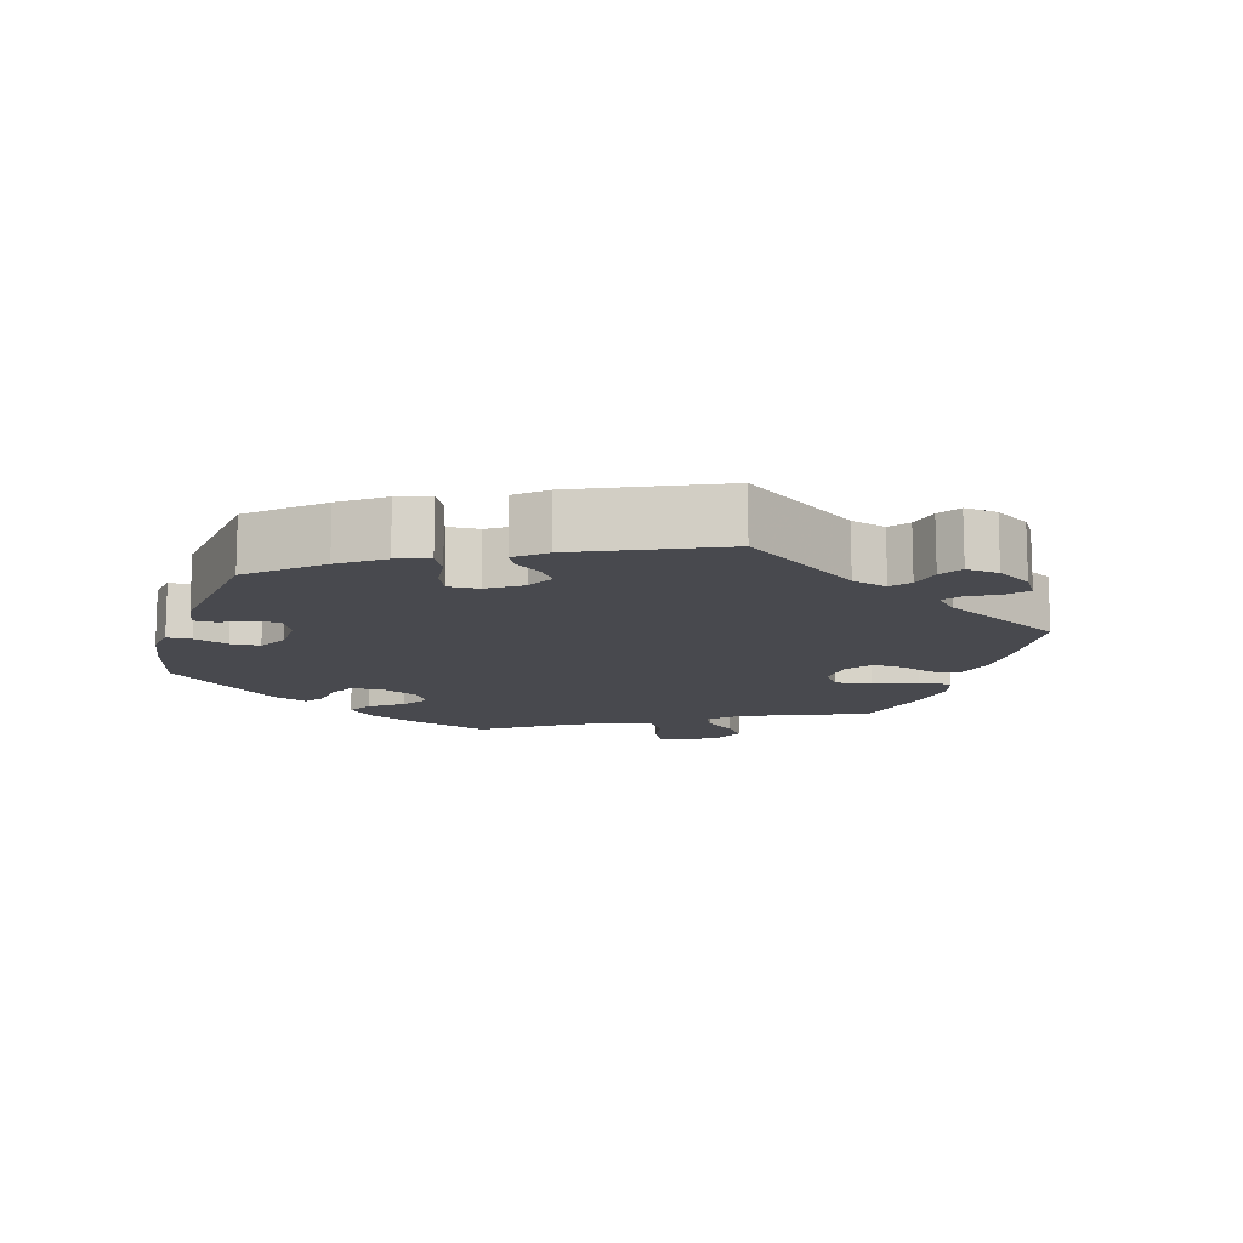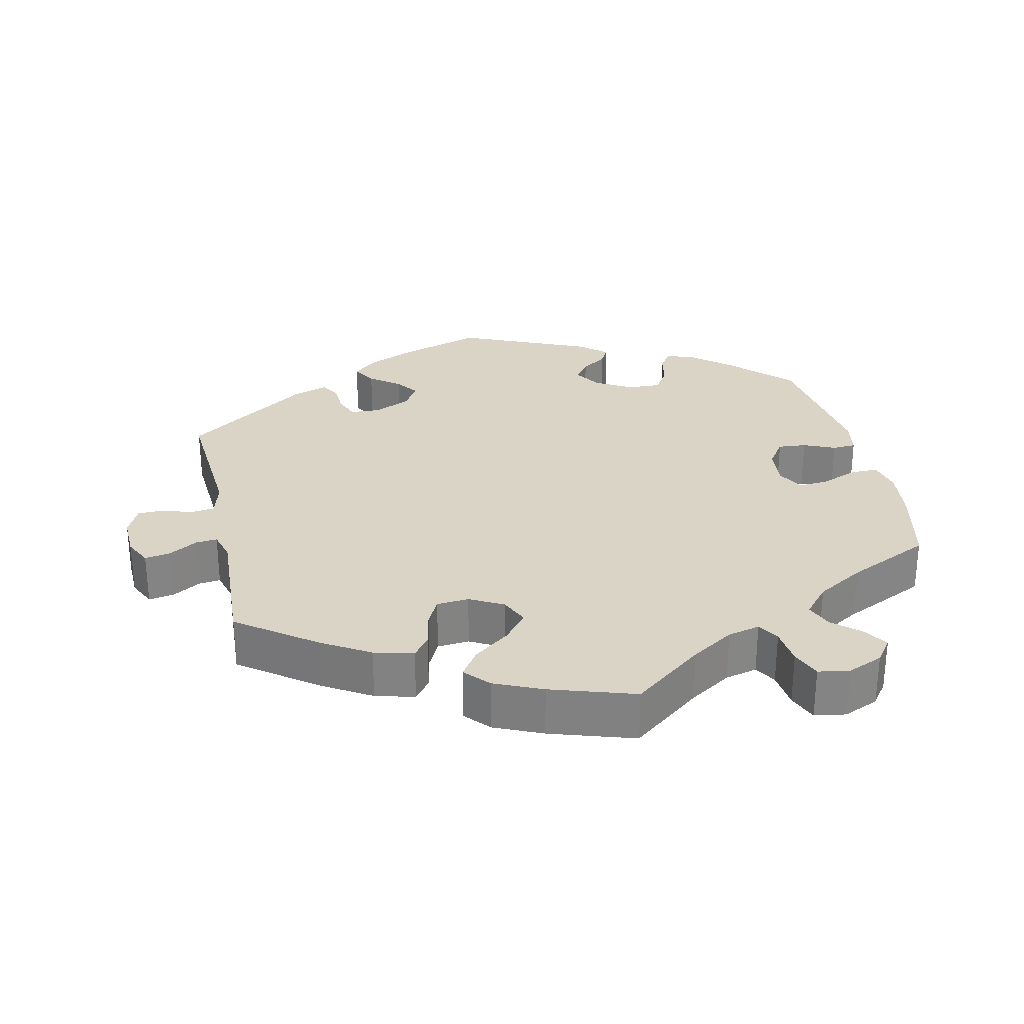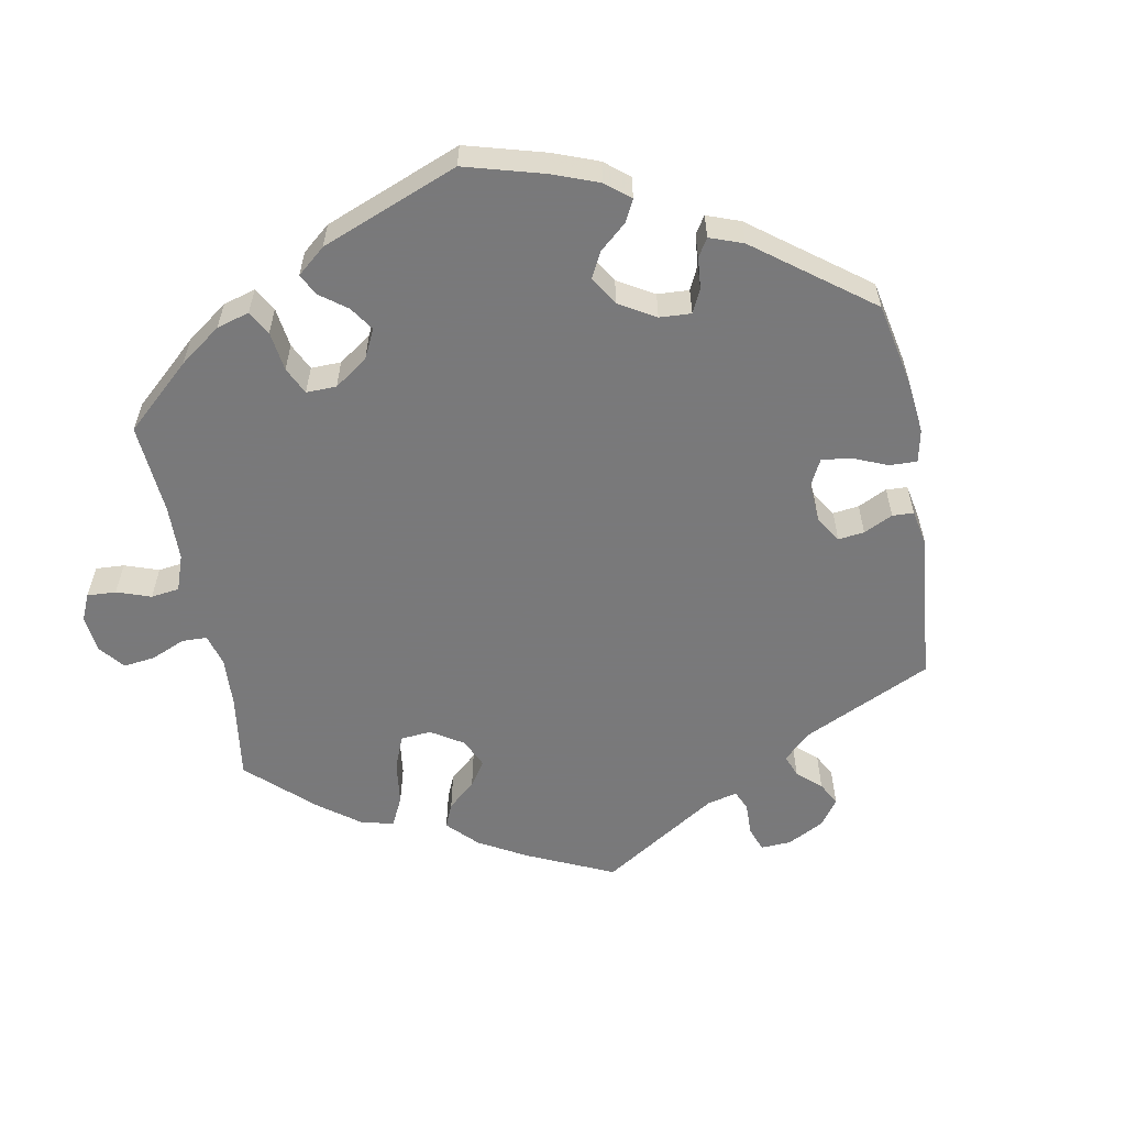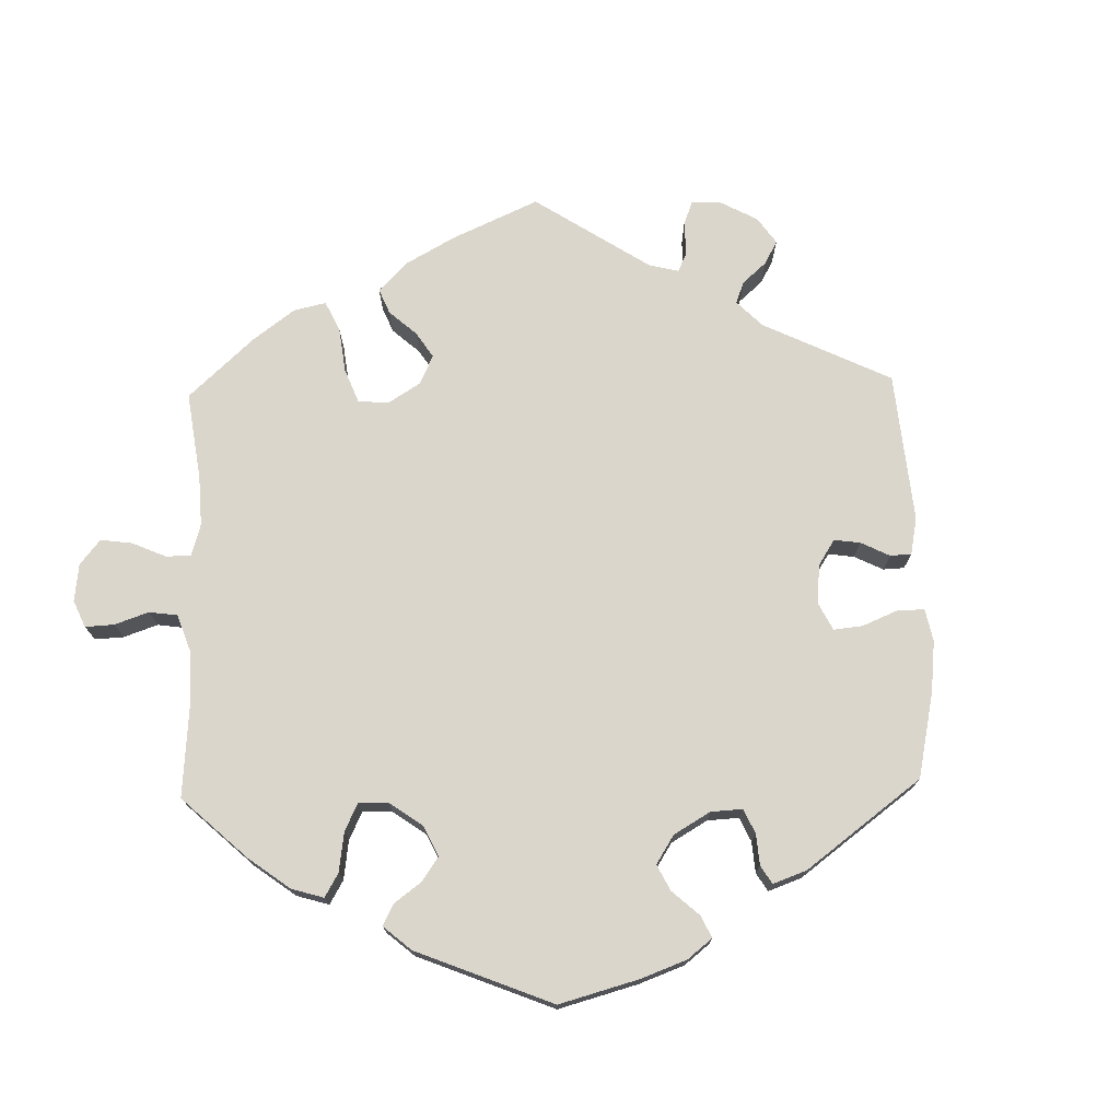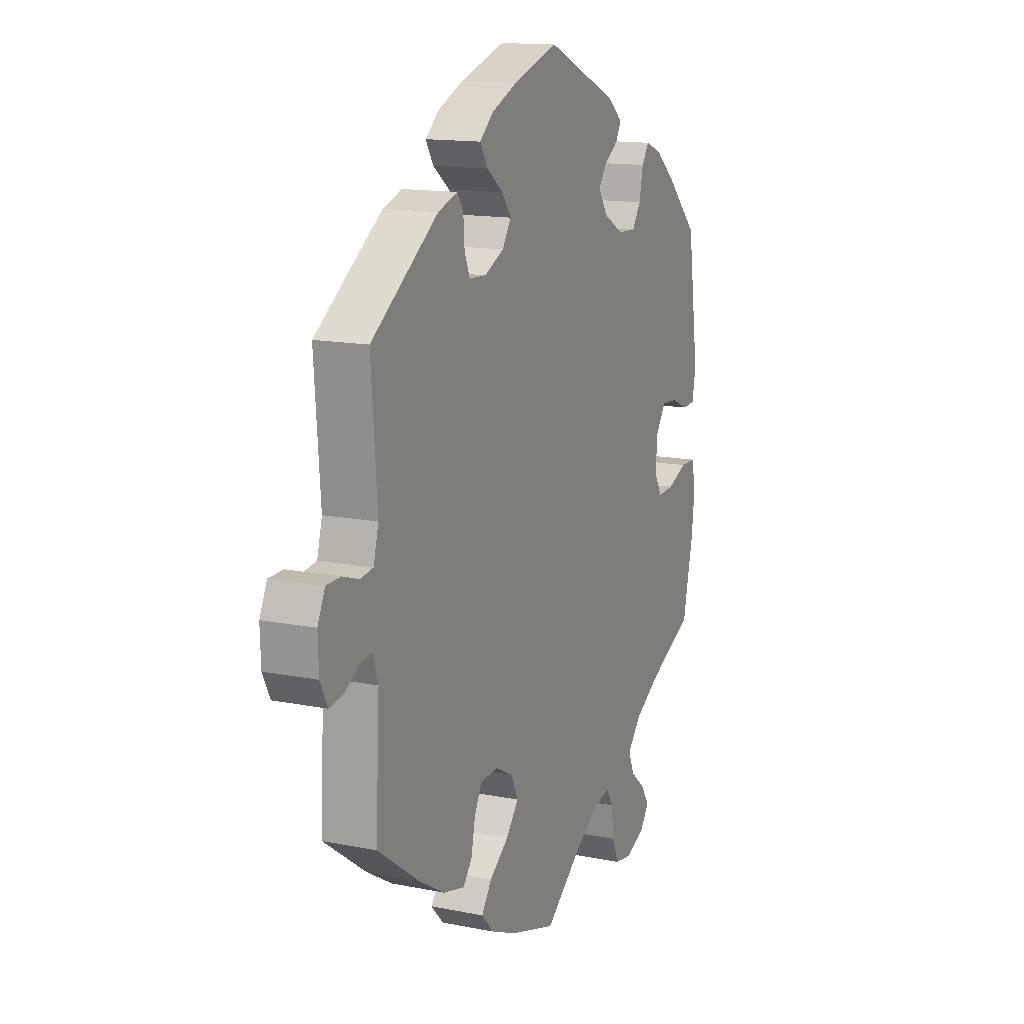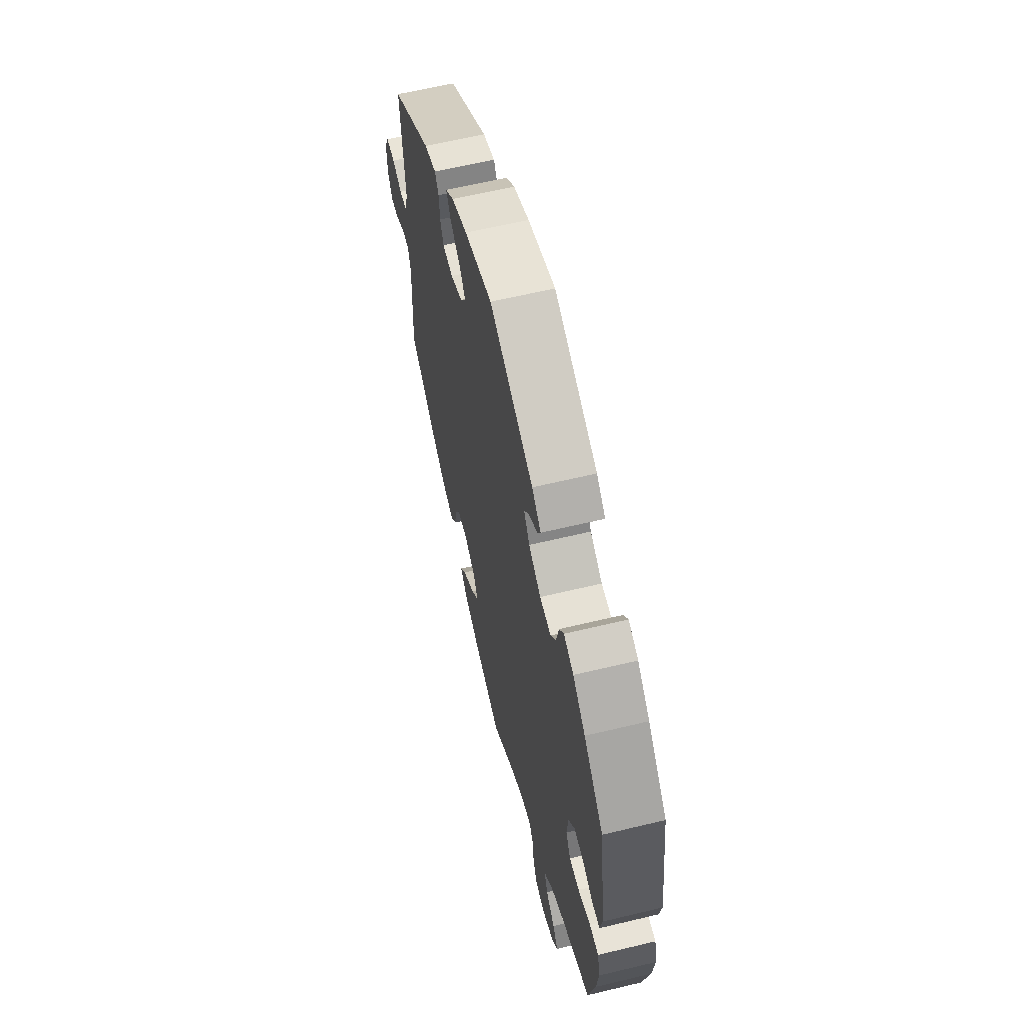
<metadata>
{"format":"obj","ext":"obj","renderer":"f3d","projection":"perspective","resolution":1024,"background":"white","views":[{"elev":-12.6,"azim":42.7,"up":"+Y"},{"elev":28.9,"azim":167.8,"up":"+Y"},{"elev":-57.8,"azim":-49.7,"up":"+Y"},{"elev":73.8,"azim":-61.6,"up":"+Y"},{"elev":14.1,"azim":114.0,"up":"+Z"},{"elev":62.3,"azim":-103.7,"up":"+Z"}]}
</metadata>
<code>
v -0.418 0.07 0.37
v -0.366 0.07 0.413
v -0.325 0.07 0.429
v -0.306 0.07 0.401
v -0.296 0.07 0.352
v -0.274 0.07 0.318
v -0.227 0.07 0.32
v -0.176 0.07 0.349
v -0.152 0.07 0.386
v -0.173 0.07 0.416
v -0.209 0.07 0.441
v -0.223 0.07 0.467
v -0.185 0.07 0.499
v -0.001 0.07 0.578
v 0.115 0.07 0.54
v 0.181 0.07 0.511
v 0.216 0.07 0.48
v 0.196 0.07 0.447
v 0.154 0.07 0.415
v 0.13 0.07 0.382
v 0.153 0.07 0.347
v 0.203 0.07 0.323
v 0.246 0.07 0.325
v 0.26 0.07 0.359
v 0.263 0.07 0.404
v 0.279 0.07 0.429
v 0.329 0.07 0.412
v 0.501 0.07 0.29
v 0.486 0.07 0.091
v 0.499 0.07 0.042
v 0.532 0.07 0.037
v 0.574 0.07 0.051
v 0.611 0.07 0.05
v 0.63 0.07 0.009
v 0.628 0.07 -0.049
v 0.609 0.07 -0.087
v 0.573 0.07 -0.081
v 0.533 0.07 -0.057
v 0.503 0.07 -0.054
v 0.491 0.07 -0.096
v 0.501 0.07 -0.288
v 0.393 0.07 -0.366
v 0.326 0.07 -0.406
v 0.271 0.07 -0.42
v 0.248 0.07 -0.39
v 0.238 0.07 -0.34
v 0.219 0.07 -0.302
v 0.174 0.07 -0.298
v 0.127 0.07 -0.323
v 0.109 0.07 -0.362
v 0.141 0.07 -0.402
v 0.191 0.07 -0.44
v 0.217 0.07 -0.478
v 0.186 0.07 -0.512
v 0.119 0.07 -0.541
v 0.001 0.07 -0.578
v -0.096 0.07 -0.502
v -0.155 0.07 -0.464
v -0.2 0.07 -0.453
v -0.218 0.07 -0.483
v -0.224 0.07 -0.535
v -0.241 0.07 -0.576
v -0.285 0.07 -0.583
v -0.334 0.07 -0.562
v -0.358 0.07 -0.529
v -0.336 0.07 -0.495
v -0.298 0.07 -0.462
v -0.283 0.07 -0.425
v -0.318 0.07 -0.384
v -0.384 0.07 -0.344
v -0.5 0.07 -0.289
v -0.527 0.07 -0.168
v -0.535 0.07 -0.097
v -0.524 0.07 -0.051
v -0.486 0.07 -0.051
v -0.434 0.07 -0.072
v -0.392 0.07 -0.075
v -0.372 0.07 -0.038
v -0.377 0.07 0.018
v -0.403 0.07 0.056
v -0.443 0.07 0.053
v -0.487 0.07 0.034
v -0.52 0.07 0.036
v -0.529 0.07 0.086
v -0.5 0.07 0.289
v -0.418 0 0.37
v -0.366 0 0.413
v -0.325 0 0.429
v -0.306 0 0.401
v -0.296 0 0.352
v -0.274 0 0.318
v -0.227 0 0.32
v -0.176 0 0.349
v -0.152 0 0.386
v -0.173 0 0.416
v -0.209 0 0.441
v -0.223 0 0.467
v -0.185 0 0.499
v -0.001 0 0.578
v 0.115 0 0.54
v 0.181 0 0.511
v 0.216 0 0.48
v 0.196 0 0.447
v 0.154 0 0.415
v 0.13 0 0.382
v 0.153 0 0.347
v 0.203 0 0.323
v 0.246 0 0.325
v 0.26 0 0.359
v 0.263 0 0.404
v 0.279 0 0.429
v 0.329 0 0.412
v 0.501 0 0.29
v 0.486 0 0.091
v 0.499 0 0.042
v 0.532 0 0.037
v 0.574 0 0.051
v 0.611 0 0.05
v 0.63 0 0.009
v 0.628 0 -0.049
v 0.609 0 -0.087
v 0.573 0 -0.081
v 0.533 0 -0.057
v 0.503 0 -0.054
v 0.491 0 -0.096
v 0.501 0 -0.288
v 0.393 0 -0.366
v 0.326 0 -0.406
v 0.271 0 -0.42
v 0.248 0 -0.39
v 0.238 0 -0.34
v 0.219 0 -0.302
v 0.174 0 -0.298
v 0.127 0 -0.323
v 0.109 0 -0.362
v 0.141 0 -0.402
v 0.191 0 -0.44
v 0.217 0 -0.478
v 0.186 0 -0.512
v 0.119 0 -0.541
v 0.001 0 -0.578
v -0.096 0 -0.502
v -0.155 0 -0.464
v -0.2 0 -0.453
v -0.218 0 -0.483
v -0.224 0 -0.535
v -0.241 0 -0.576
v -0.285 0 -0.583
v -0.334 0 -0.562
v -0.358 0 -0.529
v -0.336 0 -0.495
v -0.298 0 -0.462
v -0.283 0 -0.425
v -0.318 0 -0.384
v -0.384 0 -0.344
v -0.5 0 -0.289
v -0.527 0 -0.168
v -0.535 0 -0.097
v -0.524 0 -0.051
v -0.486 0 -0.051
v -0.434 0 -0.072
v -0.392 0 -0.075
v -0.372 0 -0.038
v -0.377 0 0.018
v -0.403 0 0.056
v -0.443 0 0.053
v -0.487 0 0.034
v -0.52 0 0.036
v -0.529 0 0.086
v -0.5 0 0.289
f 81 82 83 84
f 80 81 84 85
f 79 80 85 1
f 73 74 75 76
f 73 76 77
f 70 71 72 73
f 69 70 73 77
f 68 69 77 78
f 64 65 66 67
f 64 67 68
f 63 64 68
f 60 61 62 63
f 59 60 63 68
f 58 59 68 78
f 54 55 56 57
f 51 52 53 54
f 50 51 54 57
f 49 50 57 58
f 43 44 45 46
f 43 46 47
f 40 41 42 43
f 39 40 43 47
f 35 36 37 38
f 35 38 39
f 34 35 39
f 31 32 33 34
f 30 31 34 39
f 29 30 39 47
f 24 25 26 27
f 23 24 27 28
f 22 23 28 29
f 16 17 18 19
f 16 19 20
f 15 16 20
f 14 15 20
f 13 14 20 21
f 10 11 12 13
f 9 10 13 21
f 2 3 4 5
f 79 1 2 5
f 79 5 6
f 78 79 6 7
f 48 49 58 78
f 48 78 7 8
f 22 29 47 48
f 21 22 48
f 8 9 21 48
f 169 168 167 166
f 170 169 166 165
f 86 170 165 164
f 161 160 159 158
f 162 161 158
f 158 157 156 155
f 162 158 155 154
f 163 162 154 153
f 152 151 150 149
f 153 152 149
f 153 149 148
f 148 147 146 145
f 153 148 145 144
f 163 153 144 143
f 142 141 140 139
f 139 138 137 136
f 142 139 136 135
f 143 142 135 134
f 131 130 129 128
f 132 131 128
f 128 127 126 125
f 132 128 125 124
f 123 122 121 120
f 124 123 120
f 124 120 119
f 119 118 117 116
f 124 119 116 115
f 132 124 115 114
f 112 111 110 109
f 113 112 109 108
f 114 113 108 107
f 104 103 102 101
f 105 104 101
f 105 101 100
f 105 100 99
f 106 105 99 98
f 98 97 96 95
f 106 98 95 94
f 90 89 88 87
f 90 87 86 164
f 91 90 164
f 92 91 164 163
f 163 143 134 133
f 93 92 163 133
f 133 132 114 107
f 133 107 106
f 133 106 94 93
f 1 86 87 2
f 2 87 88 3
f 3 88 89 4
f 4 89 90 5
f 5 90 91 6
f 6 91 92 7
f 7 92 93 8
f 8 93 94 9
f 9 94 95 10
f 10 95 96 11
f 11 96 97 12
f 12 97 98 13
f 13 98 99 14
f 14 99 100 15
f 15 100 101 16
f 16 101 102 17
f 17 102 103 18
f 18 103 104 19
f 19 104 105 20
f 20 105 106 21
f 21 106 107 22
f 22 107 108 23
f 23 108 109 24
f 24 109 110 25
f 25 110 111 26
f 26 111 112 27
f 27 112 113 28
f 28 113 114 29
f 29 114 115 30
f 30 115 116 31
f 31 116 117 32
f 32 117 118 33
f 33 118 119 34
f 34 119 120 35
f 35 120 121 36
f 36 121 122 37
f 37 122 123 38
f 38 123 124 39
f 39 124 125 40
f 40 125 126 41
f 41 126 127 42
f 42 127 128 43
f 43 128 129 44
f 44 129 130 45
f 45 130 131 46
f 46 131 132 47
f 47 132 133 48
f 48 133 134 49
f 49 134 135 50
f 50 135 136 51
f 51 136 137 52
f 52 137 138 53
f 53 138 139 54
f 54 139 140 55
f 55 140 141 56
f 56 141 142 57
f 57 142 143 58
f 58 143 144 59
f 59 144 145 60
f 60 145 146 61
f 61 146 147 62
f 62 147 148 63
f 63 148 149 64
f 64 149 150 65
f 65 150 151 66
f 66 151 152 67
f 67 152 153 68
f 68 153 154 69
f 69 154 155 70
f 70 155 156 71
f 71 156 157 72
f 72 157 158 73
f 73 158 159 74
f 74 159 160 75
f 75 160 161 76
f 76 161 162 77
f 77 162 163 78
f 78 163 164 79
f 79 164 165 80
f 80 165 166 81
f 81 166 167 82
f 82 167 168 83
f 83 168 169 84
f 84 169 170 85
f 85 170 86 1

</code>
